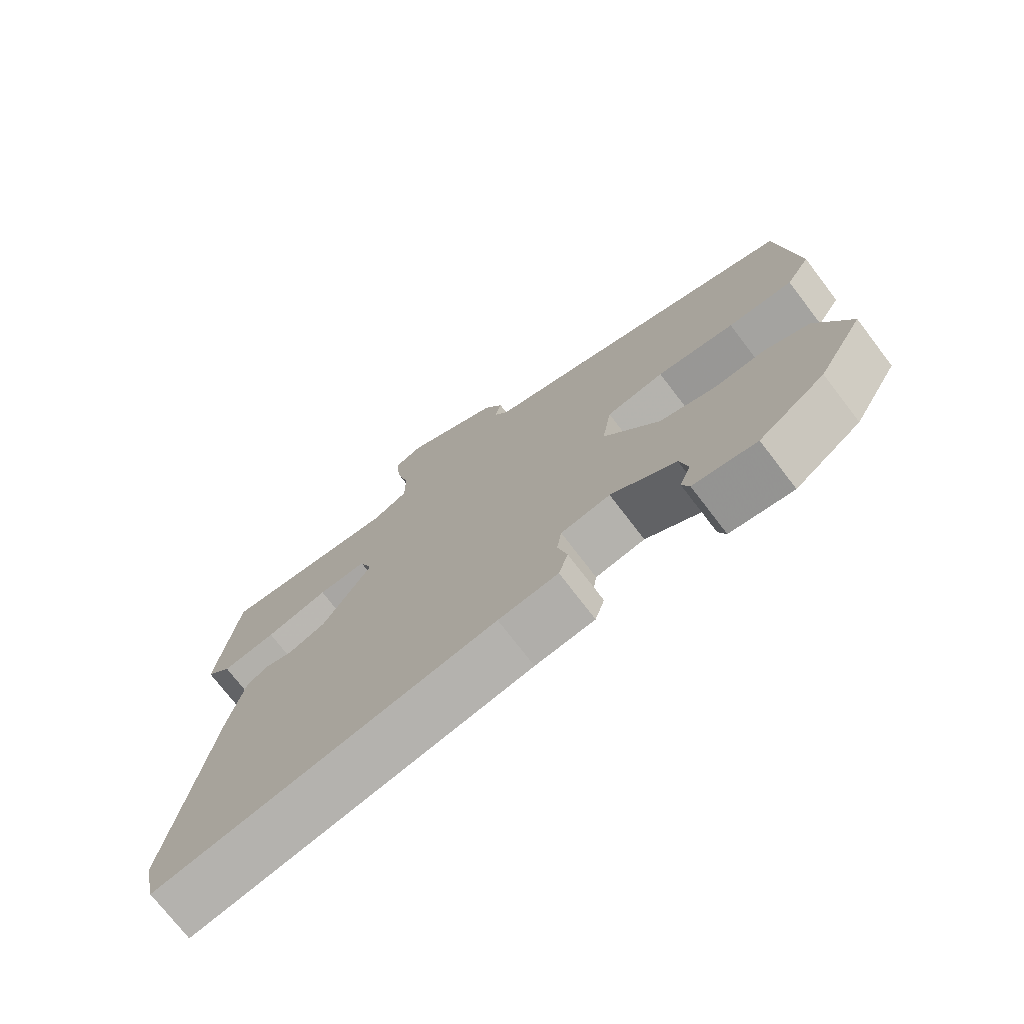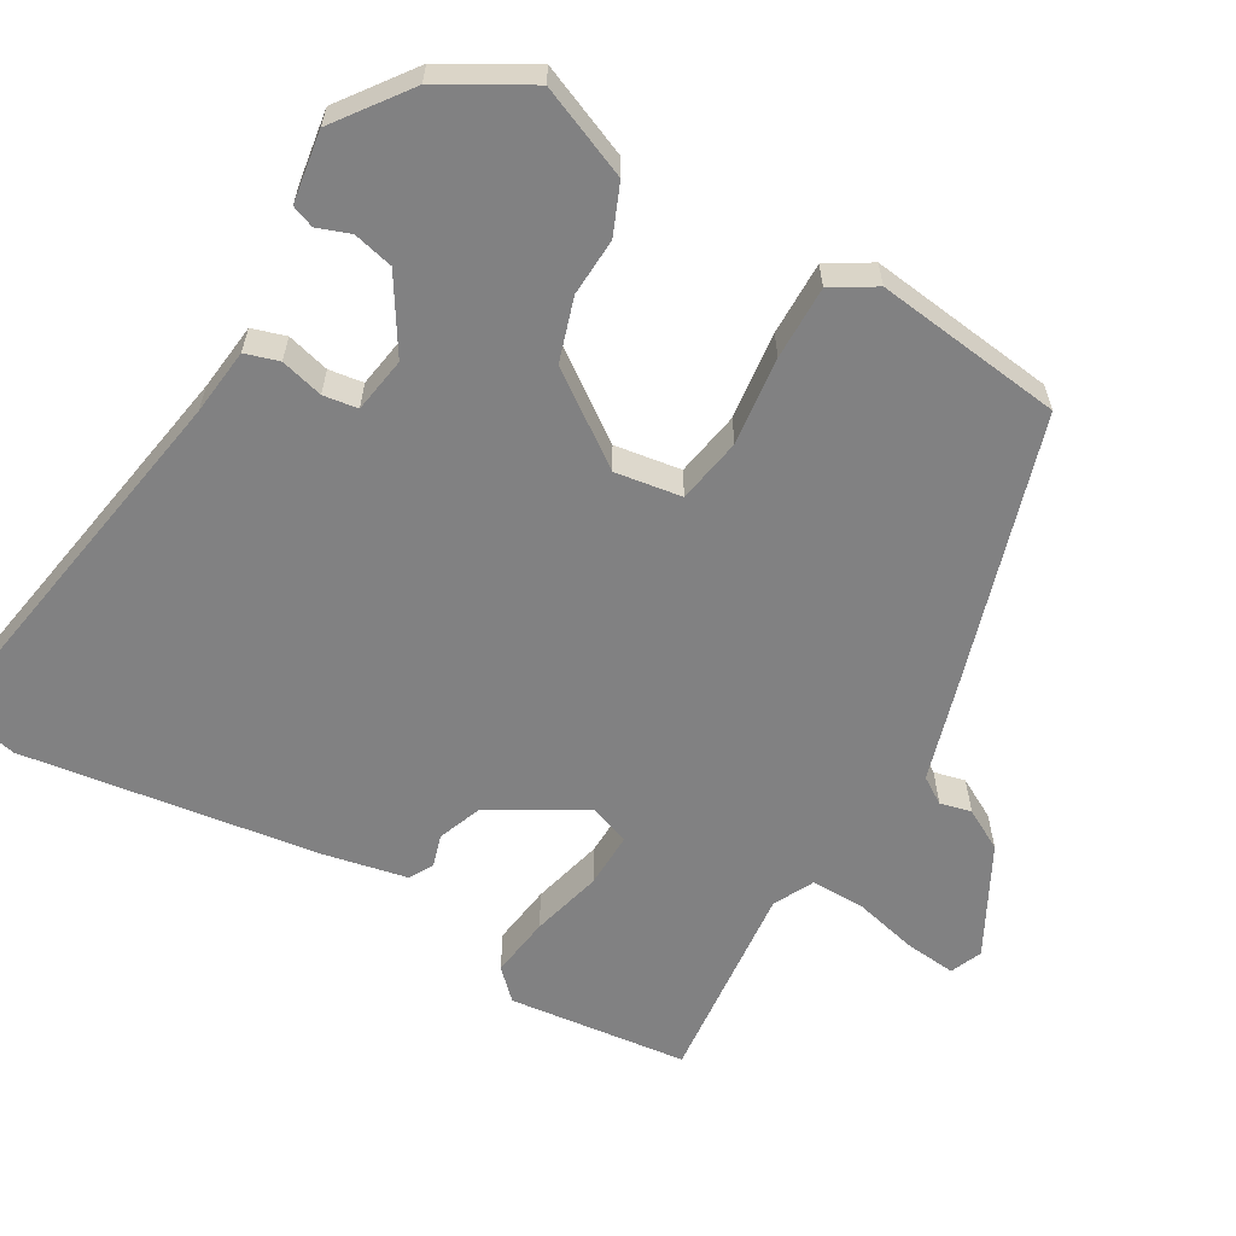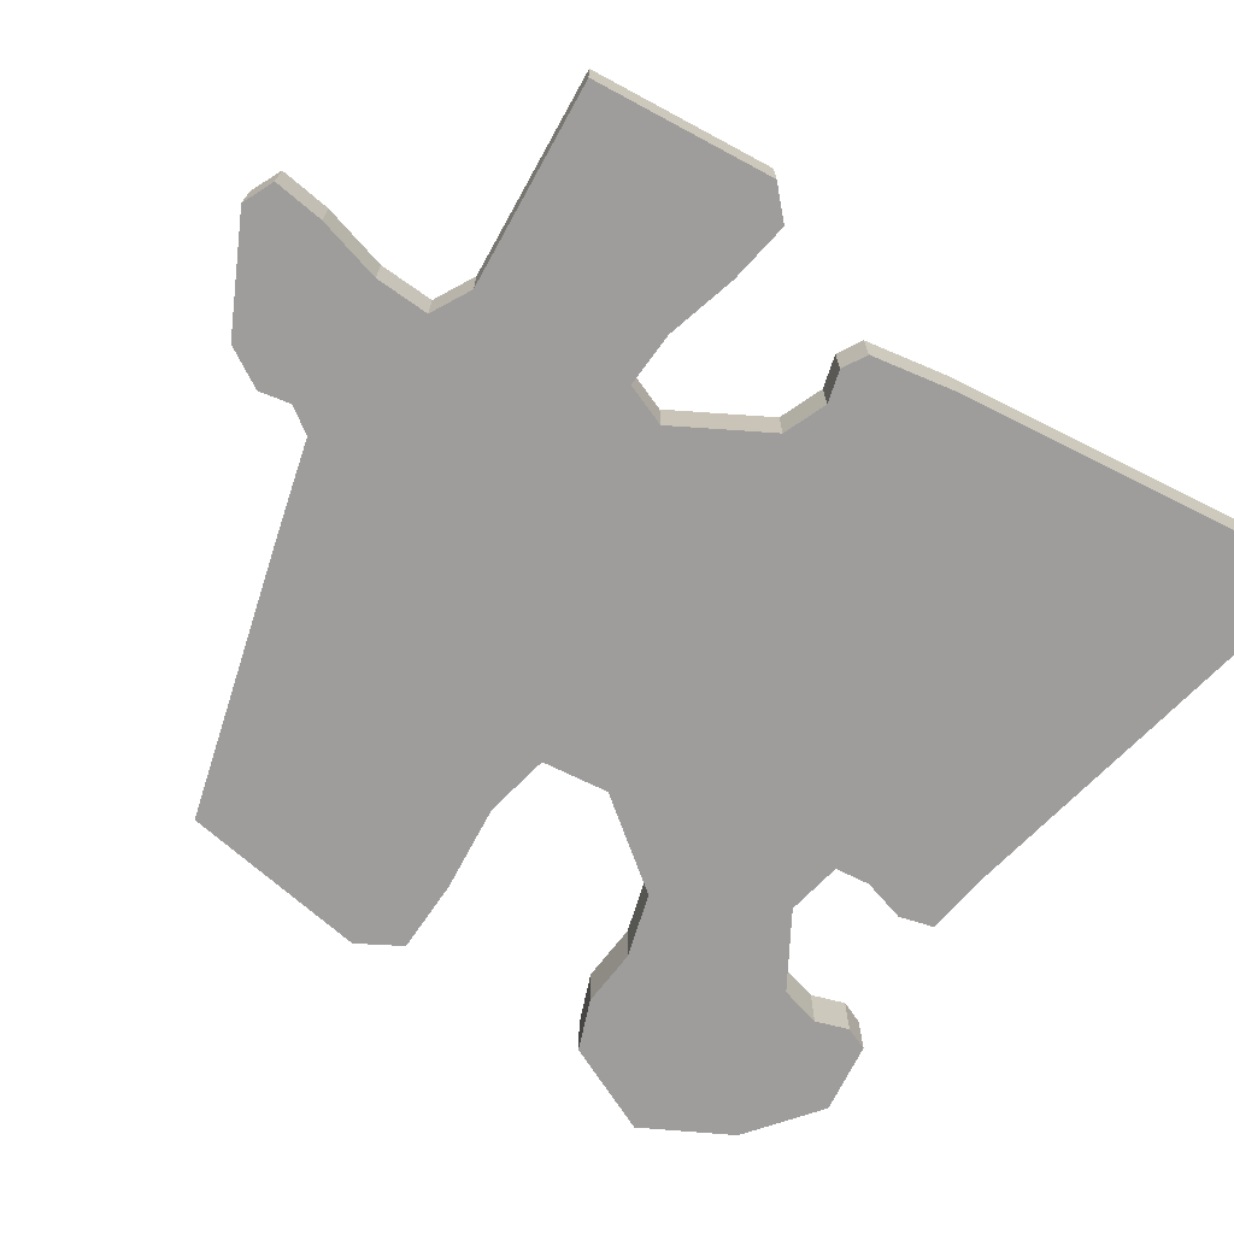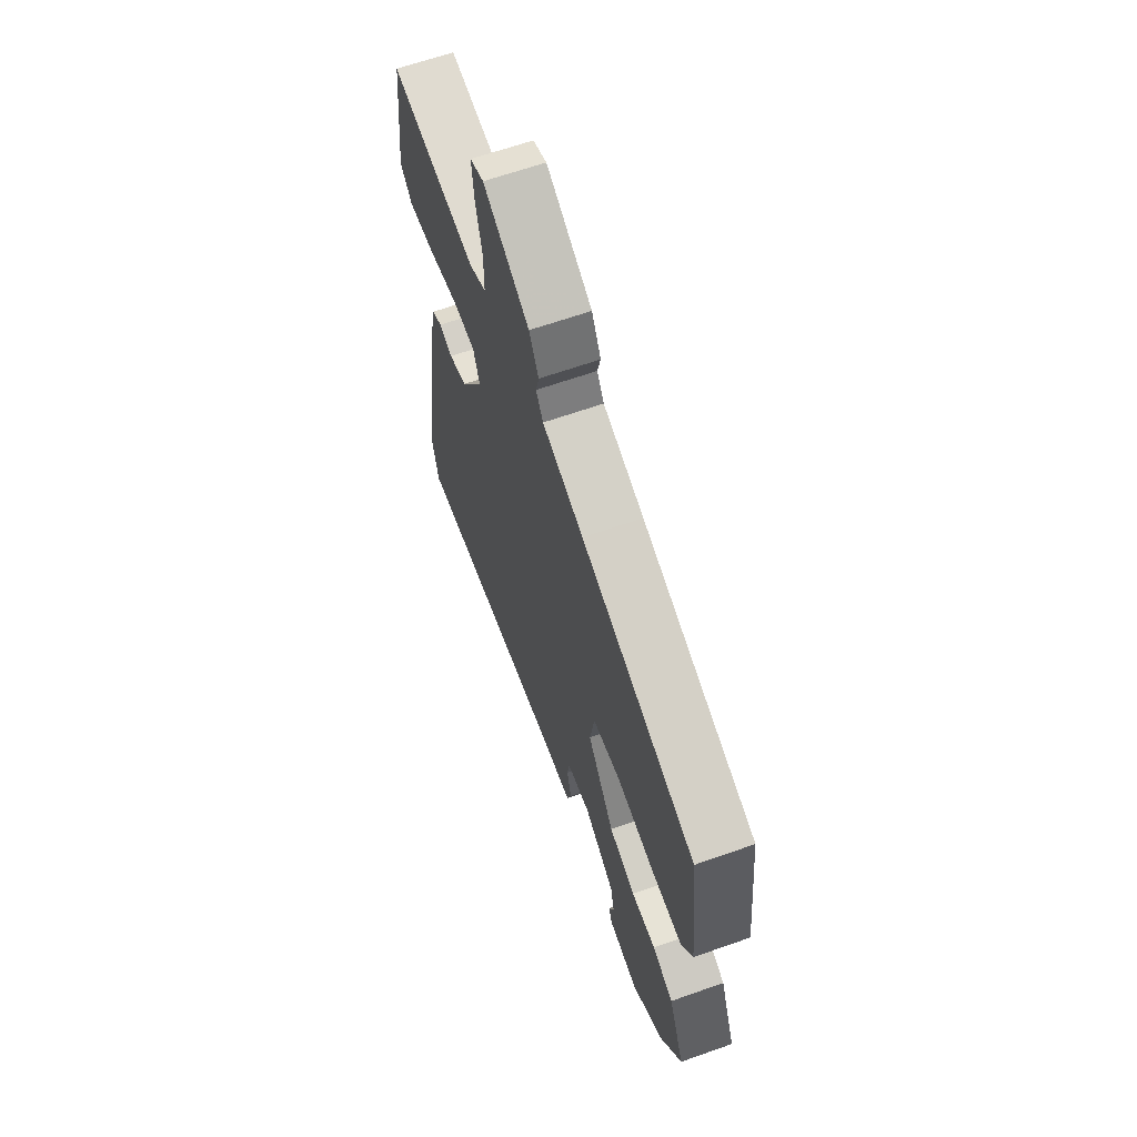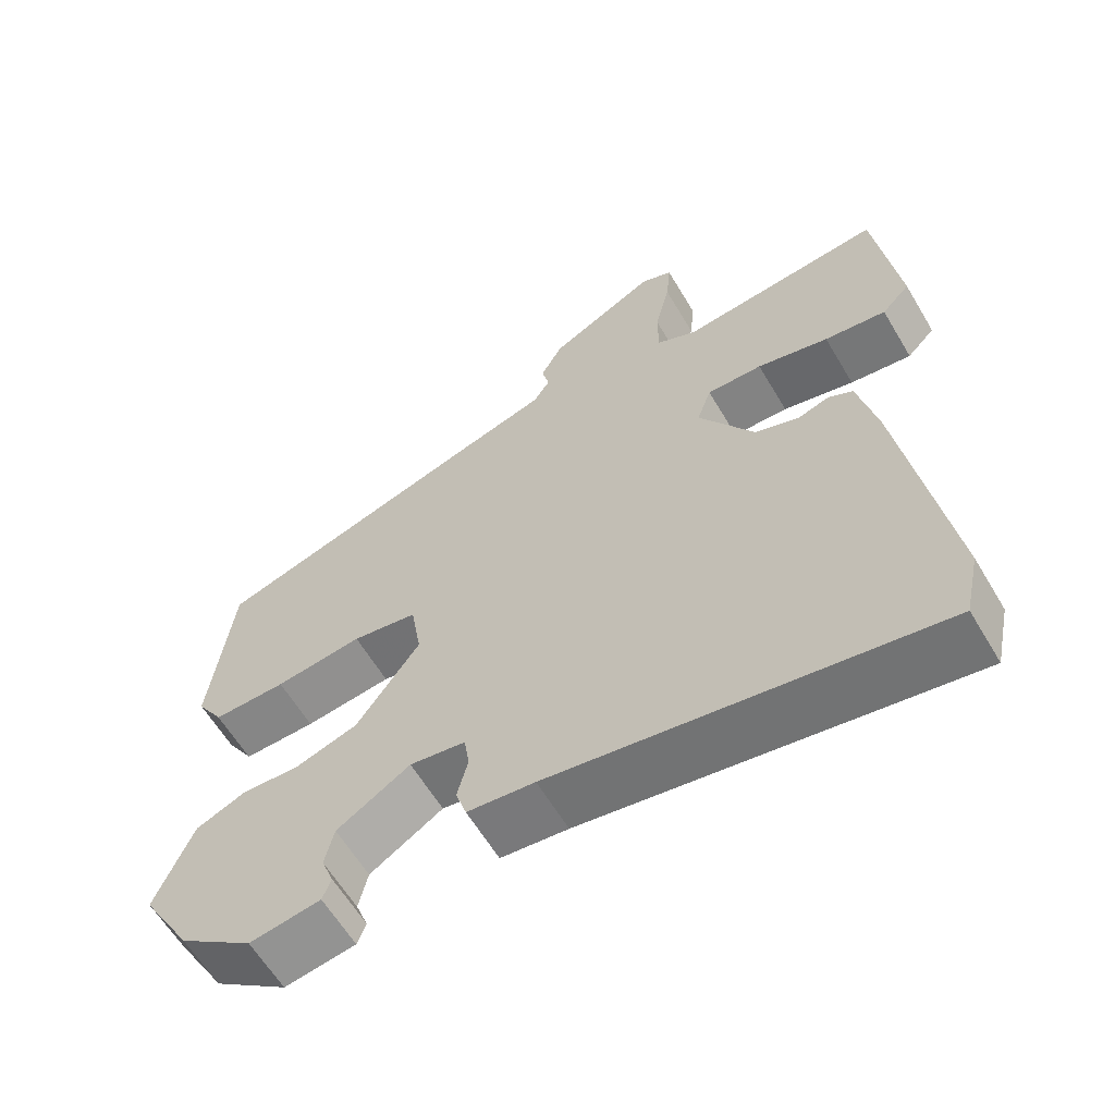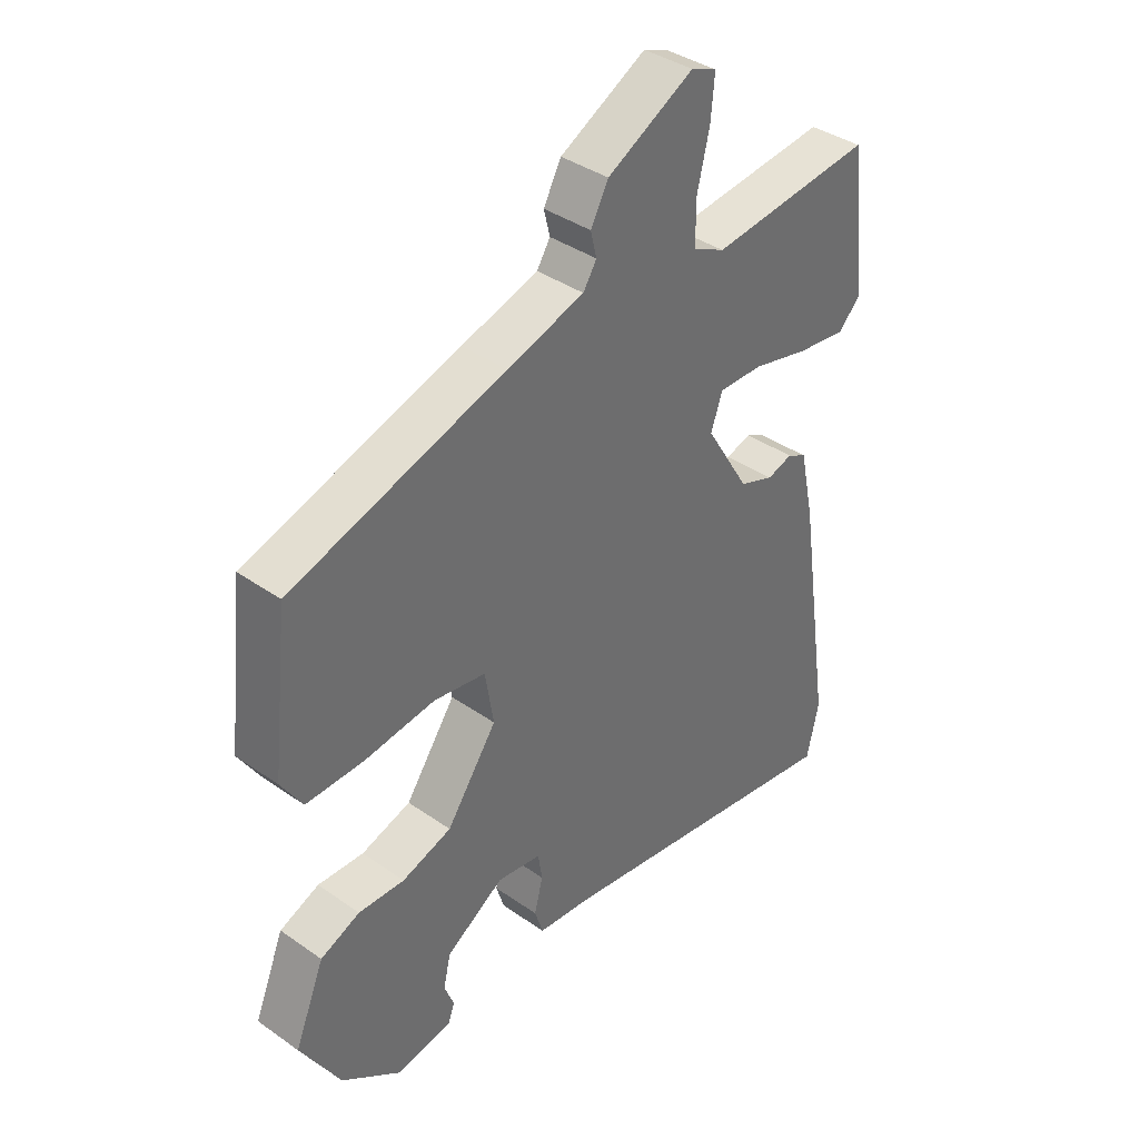
<metadata>
{"format":"obj","ext":"obj","renderer":"f3d","projection":"perspective","resolution":1024,"background":"white","views":[{"elev":-73.8,"azim":-142.6,"up":"+Z"},{"elev":-60.5,"azim":-120.7,"up":"+Y"},{"elev":-70.6,"azim":54.7,"up":"+Y"},{"elev":64.5,"azim":-109.6,"up":"+Z"},{"elev":-61.5,"azim":30.7,"up":"+Z"},{"elev":38.4,"azim":-48.5,"up":"+Z"}]}
</metadata>
<code>
v 0.5 0.07 0.485
v 0.529 0.07 0.25
v 0.492 0.07 0.212
v 0.411 0.07 0.222
v 0.317 0.07 0.245
v 0.244 0.07 0.246
v 0.225 0.07 0.191
v 0.298 0.07 0.071
v 0.355 0.07 0.05
v 0.397 0.07 0.063
v 0.429 0.07 0.046
v 0.453 0.07 -0.065
v 0.511 0.07 -0.451
v 0.491 0.07 -0.541
v -0.01 0.07 -0.461
v -0.098 0.07 -0.452
v -0.112 0.07 -0.408
v -0.098 0.07 -0.352
v -0.105 0.07 -0.307
v -0.178 0.07 -0.296
v -0.274 0.07 -0.357
v -0.286 0.07 -0.41
v -0.27 0.07 -0.452
v -0.281 0.07 -0.482
v -0.374 0.07 -0.497
v -0.471 0.07 -0.427
v -0.537 0.07 -0.314
v -0.488 0.07 -0.194
v -0.423 0.07 -0.166
v -0.347 0.07 -0.169
v -0.265 0.07 -0.142
v -0.182 0.07 -0.023
v -0.196 0.07 0.064
v -0.282 0.07 0.078
v -0.397 0.07 0.063
v -0.493 0.07 0.061
v -0.528 0.07 0.117
v -0.5 0.07 0.363
v -0.147 0.07 0.475
v -0.02 0.07 0.514
v 0.002 0.07 0.549
v -0.008 0.07 0.59
v 0.021 0.07 0.644
v 0.163 0.07 0.721
v 0.205 0.07 0.704
v 0.199 0.07 0.637
v 0.179 0.07 0.552
v 0.179 0.07 0.481
v 0.232 0.07 0.455
v 0.5 0 0.485
v 0.529 0 0.25
v 0.492 0 0.212
v 0.411 0 0.222
v 0.317 0 0.245
v 0.244 0 0.246
v 0.225 0 0.191
v 0.298 0 0.071
v 0.355 0 0.05
v 0.397 0 0.063
v 0.429 0 0.046
v 0.453 0 -0.065
v 0.511 0 -0.451
v 0.491 0 -0.541
v -0.01 0 -0.461
v -0.098 0 -0.452
v -0.112 0 -0.408
v -0.098 0 -0.352
v -0.105 0 -0.307
v -0.178 0 -0.296
v -0.274 0 -0.357
v -0.286 0 -0.41
v -0.27 0 -0.452
v -0.281 0 -0.482
v -0.374 0 -0.497
v -0.471 0 -0.427
v -0.537 0 -0.314
v -0.488 0 -0.194
v -0.423 0 -0.166
v -0.347 0 -0.169
v -0.265 0 -0.142
v -0.182 0 -0.023
v -0.196 0 0.064
v -0.282 0 0.078
v -0.397 0 0.063
v -0.493 0 0.061
v -0.528 0 0.117
v -0.5 0 0.363
v -0.147 0 0.475
v -0.02 0 0.514
v 0.002 0 0.549
v -0.008 0 0.59
v 0.021 0 0.644
v 0.163 0 0.721
v 0.205 0 0.704
v 0.199 0 0.637
v 0.179 0 0.552
v 0.179 0 0.481
v 0.232 0 0.455
f 44 45 46 47
f 44 47 48
f 41 42 43 44
f 40 41 44 48
f 39 40 48 49
f 37 38 39 49
f 34 35 36 37
f 27 28 29 30
f 27 30 31
f 26 27 31
f 25 26 31
f 22 23 24 25
f 21 22 25 31
f 20 21 31 32
f 15 16 17 18
f 15 18 19
f 14 15 19
f 13 14 19
f 12 13 19
f 9 10 11 12
f 8 9 12 19
f 7 8 19 20
f 2 3 4 5
f 2 5 6
f 1 2 6
f 34 37 49 1
f 6 7 20 32
f 6 32 33
f 1 6 33 34
f 96 95 94 93
f 97 96 93
f 93 92 91 90
f 97 93 90 89
f 98 97 89 88
f 98 88 87 86
f 86 85 84 83
f 79 78 77 76
f 80 79 76
f 80 76 75
f 80 75 74
f 74 73 72 71
f 80 74 71 70
f 81 80 70 69
f 67 66 65 64
f 68 67 64
f 68 64 63
f 68 63 62
f 68 62 61
f 61 60 59 58
f 68 61 58 57
f 69 68 57 56
f 54 53 52 51
f 55 54 51
f 55 51 50
f 50 98 86 83
f 81 69 56 55
f 82 81 55
f 83 82 55 50
f 1 50 51 2
f 2 51 52 3
f 3 52 53 4
f 4 53 54 5
f 5 54 55 6
f 6 55 56 7
f 7 56 57 8
f 8 57 58 9
f 9 58 59 10
f 10 59 60 11
f 11 60 61 12
f 12 61 62 13
f 13 62 63 14
f 14 63 64 15
f 15 64 65 16
f 16 65 66 17
f 17 66 67 18
f 18 67 68 19
f 19 68 69 20
f 20 69 70 21
f 21 70 71 22
f 22 71 72 23
f 23 72 73 24
f 24 73 74 25
f 25 74 75 26
f 26 75 76 27
f 27 76 77 28
f 28 77 78 29
f 29 78 79 30
f 30 79 80 31
f 31 80 81 32
f 32 81 82 33
f 33 82 83 34
f 34 83 84 35
f 35 84 85 36
f 36 85 86 37
f 37 86 87 38
f 38 87 88 39
f 39 88 89 40
f 40 89 90 41
f 41 90 91 42
f 42 91 92 43
f 43 92 93 44
f 44 93 94 45
f 45 94 95 46
f 46 95 96 47
f 47 96 97 48
f 48 97 98 49
f 49 98 50 1

</code>
